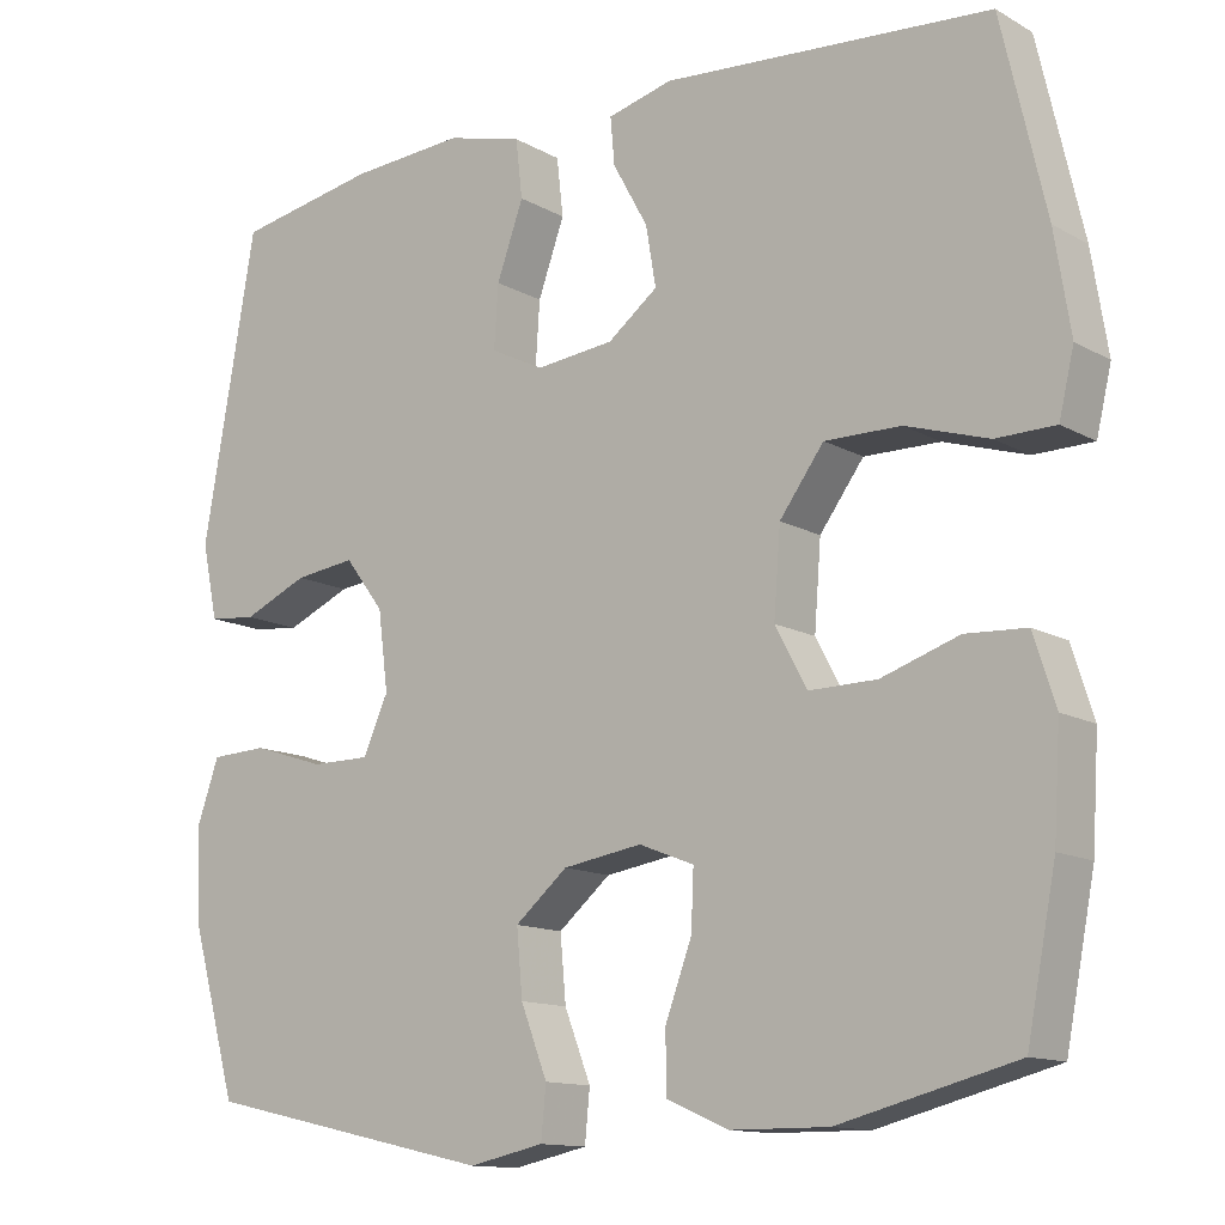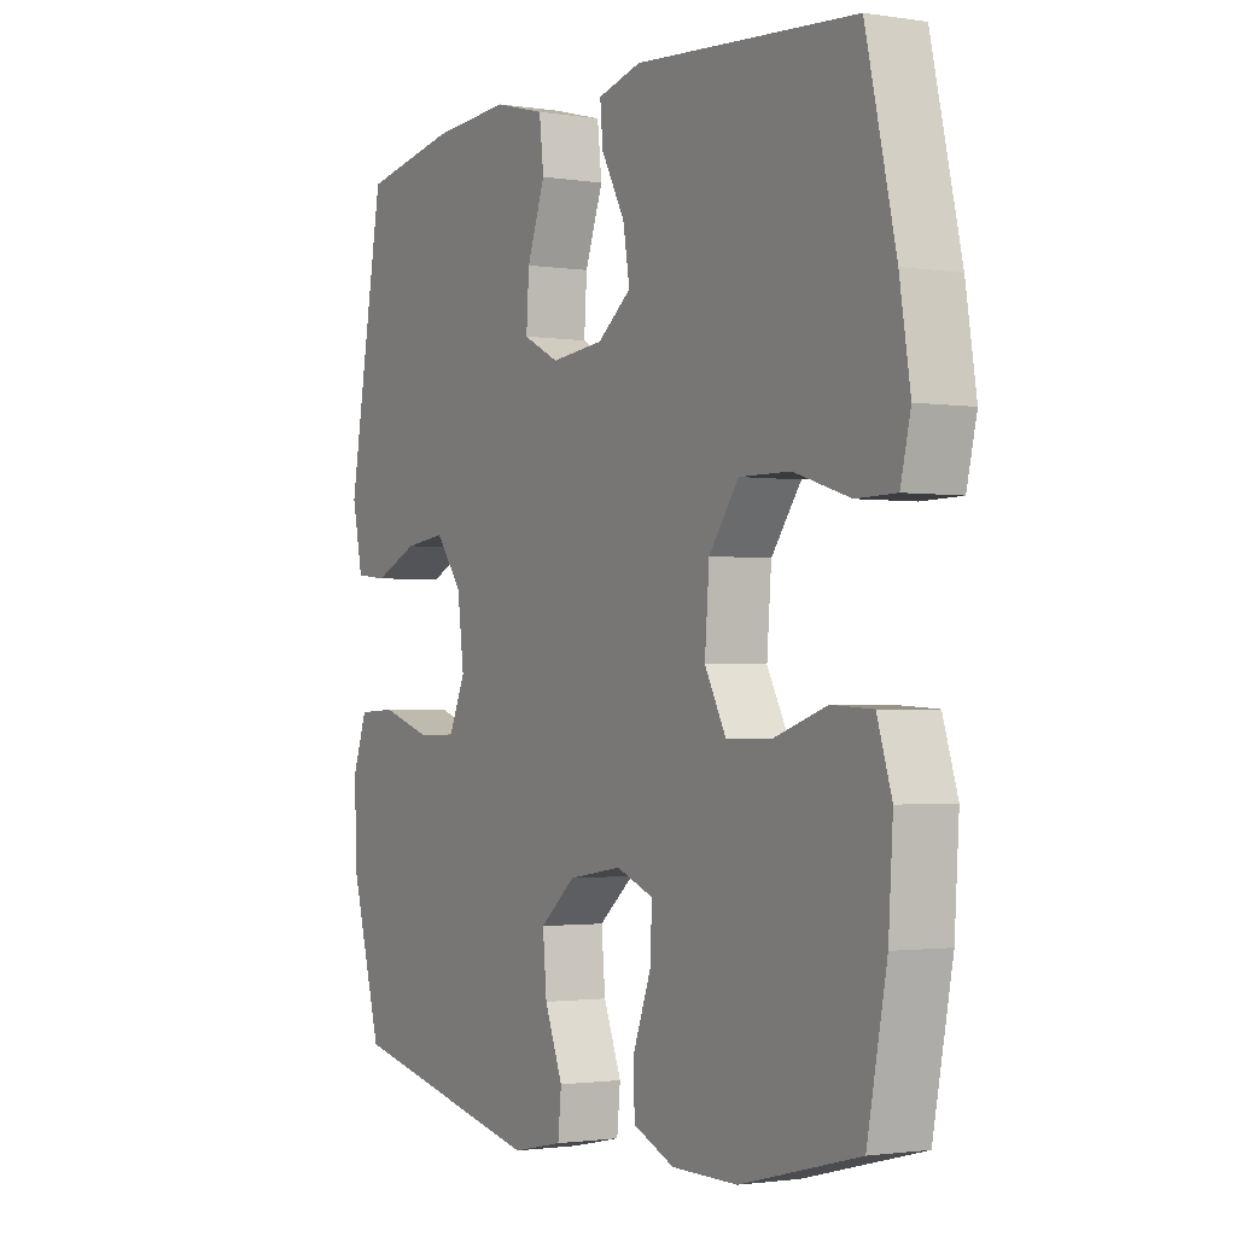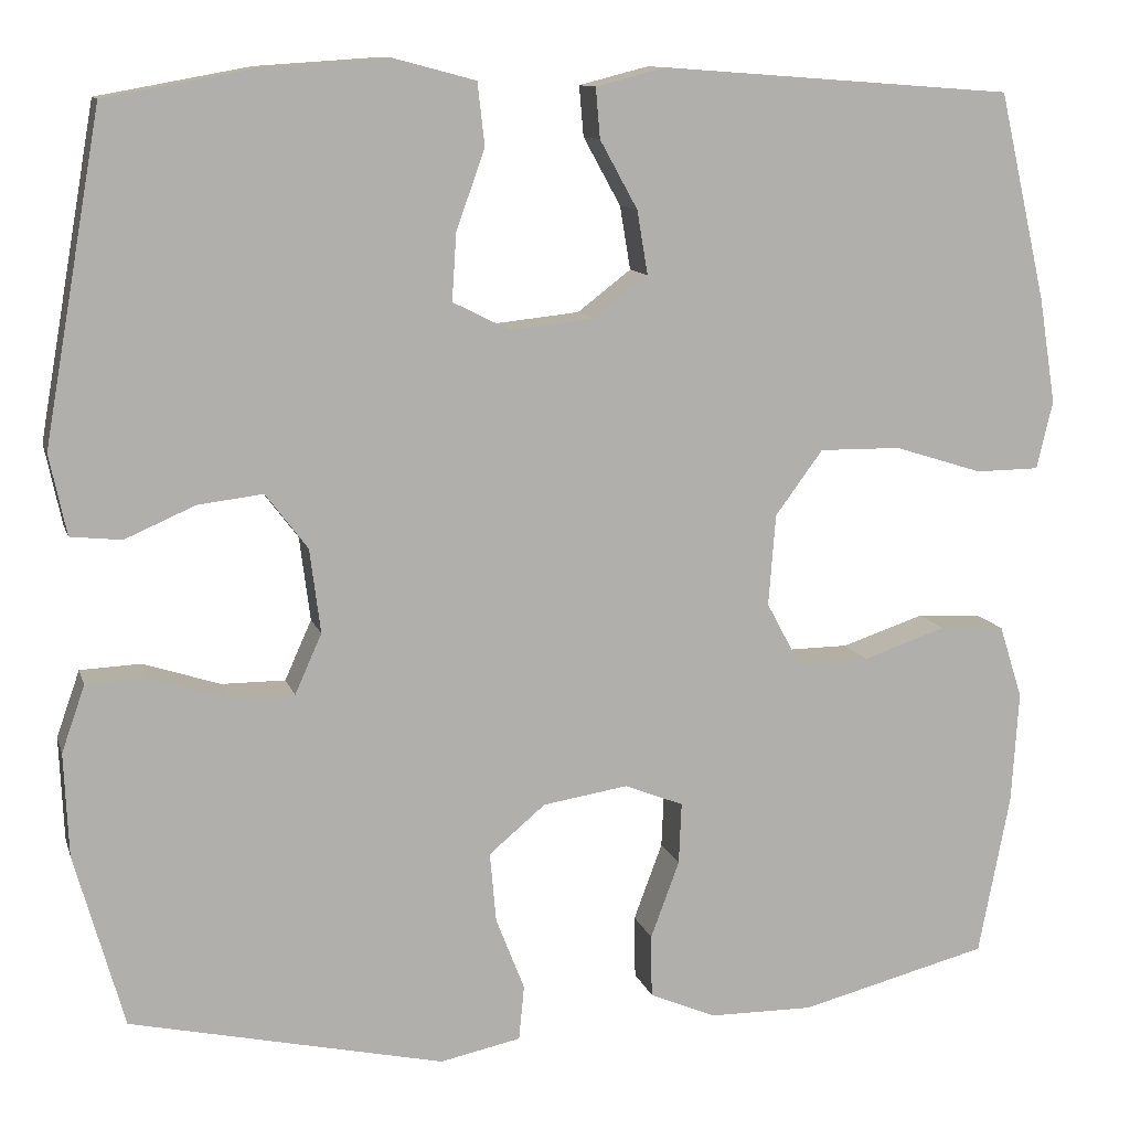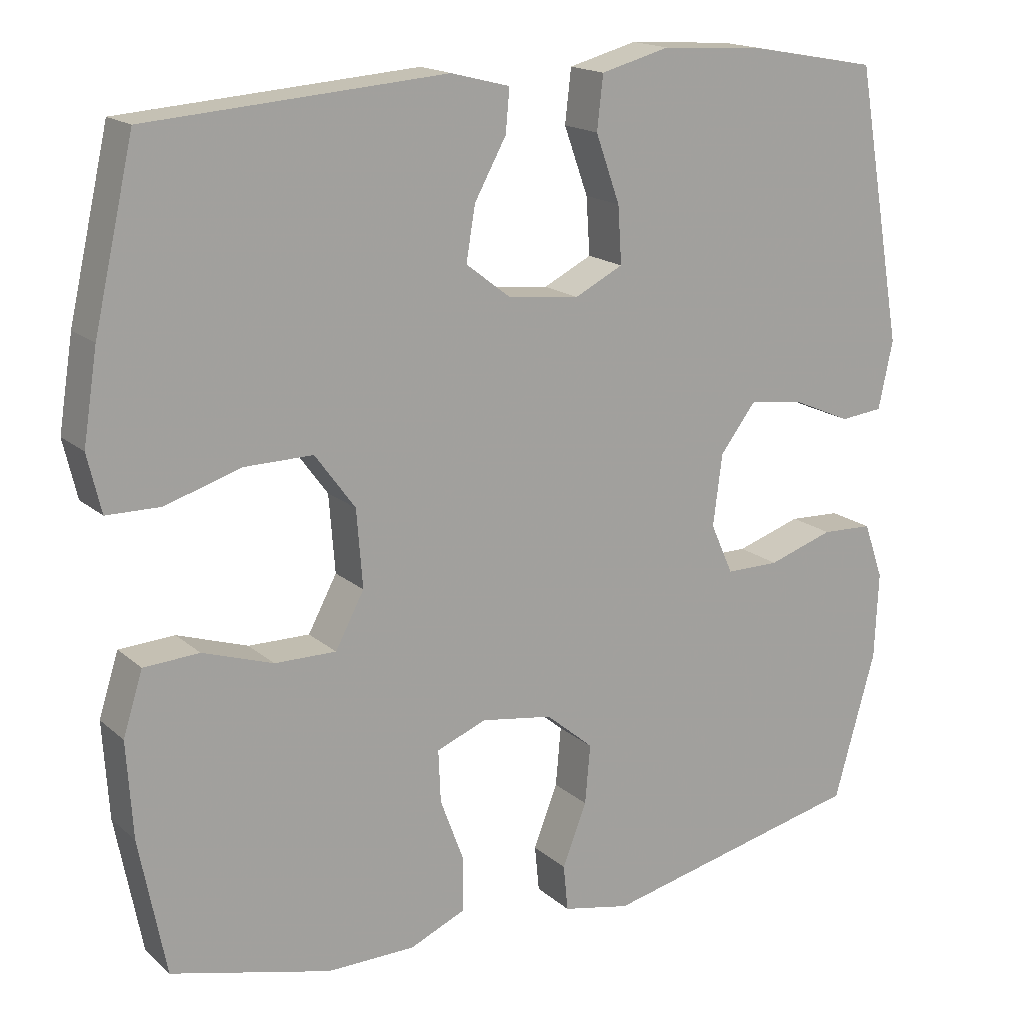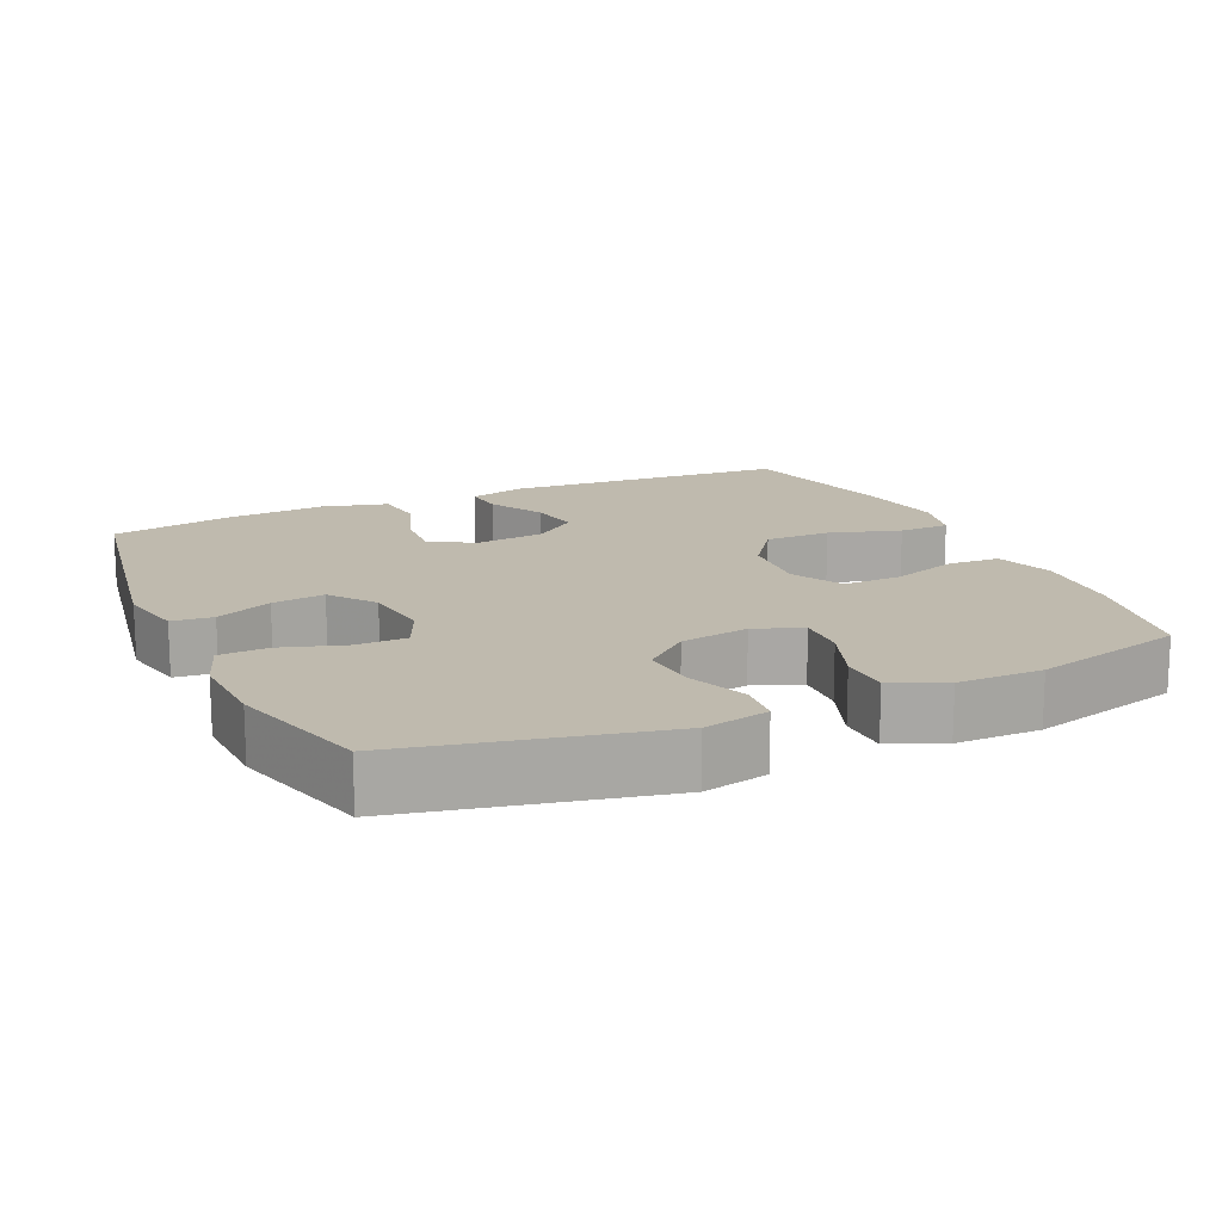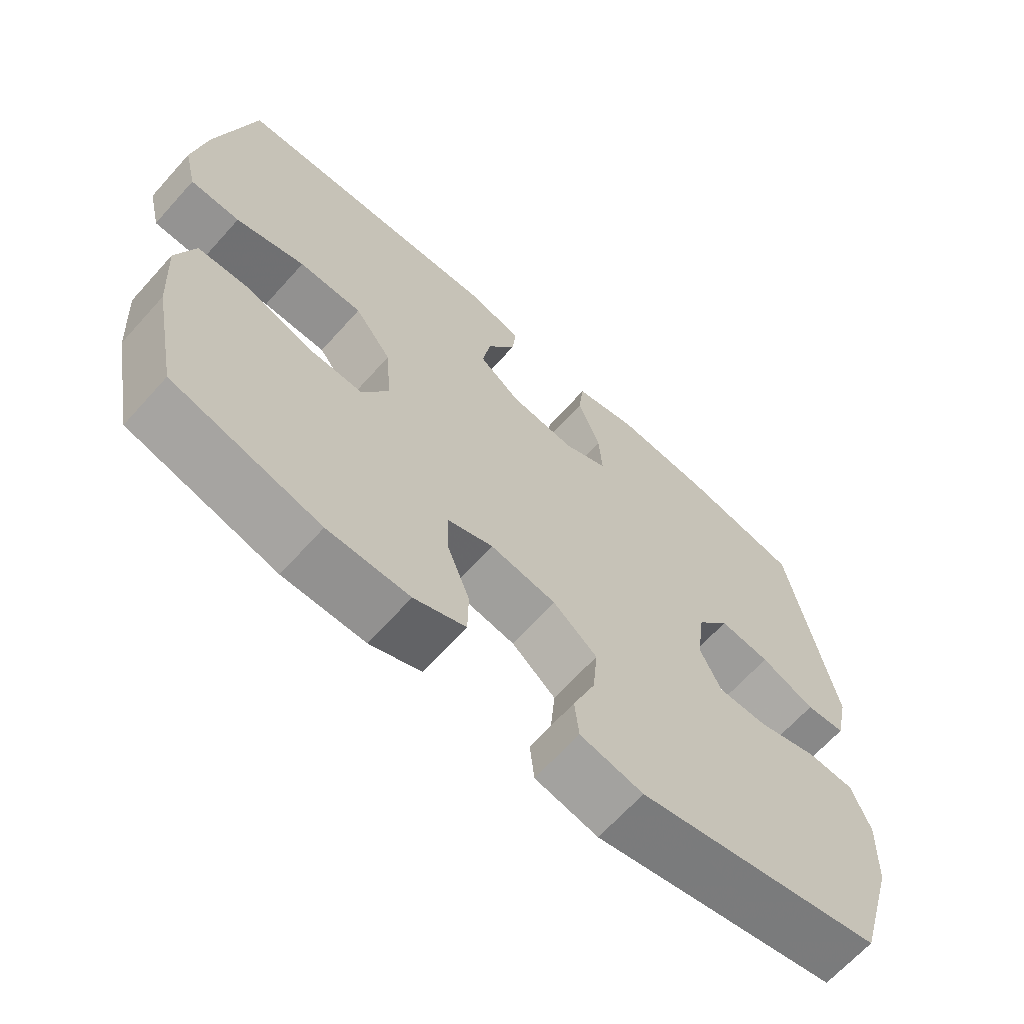
<metadata>
{"format":"obj","ext":"obj","renderer":"f3d","projection":"perspective","resolution":1024,"background":"white","views":[{"elev":-12.9,"azim":-141.8,"up":"+Z"},{"elev":-1.7,"azim":-119.7,"up":"+Z"},{"elev":11.2,"azim":165.6,"up":"+Z"},{"elev":17.0,"azim":-31.6,"up":"+Z"},{"elev":15.6,"azim":155.4,"up":"+Y"},{"elev":-66.4,"azim":-42.0,"up":"+Z"}]}
</metadata>
<code>
v -0.5 0.07 -0.5
v -0.535 0.07 -0.32
v -0.543 0.07 -0.194
v -0.517 0.07 -0.112
v -0.444 0.07 -0.108
v -0.351 0.07 -0.139
v -0.27 0.07 -0.14
v -0.232 0.07 -0.069
v -0.24 0.07 0.033
v -0.293 0.07 0.105
v -0.384 0.07 0.104
v -0.483 0.07 0.073
v -0.554 0.07 0.074
v -0.572 0.07 0.15
v -0.553 0.07 0.269
v -0.5 0.07 0.5
v -0.107 0.07 0.529
v -0.029 0.07 0.509
v -0.034 0.07 0.453
v -0.076 0.07 0.377
v -0.088 0.07 0.306
v -0.028 0.07 0.26
v 0.066 0.07 0.25
v 0.13 0.07 0.282
v 0.125 0.07 0.357
v 0.093 0.07 0.446
v 0.101 0.07 0.516
v 0.192 0.07 0.54
v 0.33 0.07 0.531
v 0.5 0.07 0.5
v 0.564 0.07 0.135
v 0.545 0.07 0.045
v 0.488 0.07 0.039
v 0.41 0.07 0.073
v 0.337 0.07 0.082
v 0.29 0.07 0.02
v 0.278 0.07 -0.074
v 0.308 0.07 -0.141
v 0.379 0.07 -0.141
v 0.466 0.07 -0.113
v 0.534 0.07 -0.116
v 0.56 0.07 -0.19
v 0.555 0.07 -0.305
v 0.5 0.07 -0.5
v 0.149 0.07 -0.578
v 0.059 0.07 -0.559
v 0.053 0.07 -0.498
v 0.085 0.07 -0.416
v 0.092 0.07 -0.338
v 0.029 0.07 -0.285
v -0.066 0.07 -0.27
v -0.132 0.07 -0.296
v -0.129 0.07 -0.365
v -0.097 0.07 -0.451
v -0.098 0.07 -0.521
v -0.172 0.07 -0.553
v -0.289 0.07 -0.554
v -0.5 0 -0.5
v -0.535 0 -0.32
v -0.543 0 -0.194
v -0.517 0 -0.112
v -0.444 0 -0.108
v -0.351 0 -0.139
v -0.27 0 -0.14
v -0.232 0 -0.069
v -0.24 0 0.033
v -0.293 0 0.105
v -0.384 0 0.104
v -0.483 0 0.073
v -0.554 0 0.074
v -0.572 0 0.15
v -0.553 0 0.269
v -0.5 0 0.5
v -0.107 0 0.529
v -0.029 0 0.509
v -0.034 0 0.453
v -0.076 0 0.377
v -0.088 0 0.306
v -0.028 0 0.26
v 0.066 0 0.25
v 0.13 0 0.282
v 0.125 0 0.357
v 0.093 0 0.446
v 0.101 0 0.516
v 0.192 0 0.54
v 0.33 0 0.531
v 0.5 0 0.5
v 0.564 0 0.135
v 0.545 0 0.045
v 0.488 0 0.039
v 0.41 0 0.073
v 0.337 0 0.082
v 0.29 0 0.02
v 0.278 0 -0.074
v 0.308 0 -0.141
v 0.379 0 -0.141
v 0.466 0 -0.113
v 0.534 0 -0.116
v 0.56 0 -0.19
v 0.555 0 -0.305
v 0.5 0 -0.5
v 0.149 0 -0.578
v 0.059 0 -0.559
v 0.053 0 -0.498
v 0.085 0 -0.416
v 0.092 0 -0.338
v 0.029 0 -0.285
v -0.066 0 -0.27
v -0.132 0 -0.296
v -0.129 0 -0.365
v -0.097 0 -0.451
v -0.098 0 -0.521
v -0.172 0 -0.553
v -0.289 0 -0.554
f 53 54 55 56
f 52 53 56 57
f 45 46 47 48
f 45 48 49
f 44 45 49
f 43 44 49 50
f 39 40 41 42
f 38 39 42 43
f 31 32 33 34
f 31 34 35
f 30 31 35
f 29 30 35 36
f 25 26 27 28
f 24 25 28 29
f 17 18 19 20
f 17 20 21
f 16 17 21
f 15 16 21 22
f 11 12 13 14
f 10 11 14 15
f 3 4 5 6
f 3 6 7
f 2 3 7
f 52 57 1 2
f 51 52 2 7
f 38 43 50 51
f 37 38 51 7
f 24 29 36 37
f 23 24 37 7
f 10 15 22 23
f 9 10 23
f 8 9 23
f 7 8 23
f 113 112 111 110
f 114 113 110 109
f 105 104 103 102
f 106 105 102
f 106 102 101
f 107 106 101 100
f 99 98 97 96
f 100 99 96 95
f 91 90 89 88
f 92 91 88
f 92 88 87
f 93 92 87 86
f 85 84 83 82
f 86 85 82 81
f 77 76 75 74
f 78 77 74
f 78 74 73
f 79 78 73 72
f 71 70 69 68
f 72 71 68 67
f 63 62 61 60
f 64 63 60
f 64 60 59
f 59 58 114 109
f 64 59 109 108
f 108 107 100 95
f 64 108 95 94
f 94 93 86 81
f 64 94 81 80
f 80 79 72 67
f 80 67 66
f 80 66 65
f 80 65 64
f 1 58 59 2
f 2 59 60 3
f 3 60 61 4
f 4 61 62 5
f 5 62 63 6
f 6 63 64 7
f 7 64 65 8
f 8 65 66 9
f 9 66 67 10
f 10 67 68 11
f 11 68 69 12
f 12 69 70 13
f 13 70 71 14
f 14 71 72 15
f 15 72 73 16
f 16 73 74 17
f 17 74 75 18
f 18 75 76 19
f 19 76 77 20
f 20 77 78 21
f 21 78 79 22
f 22 79 80 23
f 23 80 81 24
f 24 81 82 25
f 25 82 83 26
f 26 83 84 27
f 27 84 85 28
f 28 85 86 29
f 29 86 87 30
f 30 87 88 31
f 31 88 89 32
f 32 89 90 33
f 33 90 91 34
f 34 91 92 35
f 35 92 93 36
f 36 93 94 37
f 37 94 95 38
f 38 95 96 39
f 39 96 97 40
f 40 97 98 41
f 41 98 99 42
f 42 99 100 43
f 43 100 101 44
f 44 101 102 45
f 45 102 103 46
f 46 103 104 47
f 47 104 105 48
f 48 105 106 49
f 49 106 107 50
f 50 107 108 51
f 51 108 109 52
f 52 109 110 53
f 53 110 111 54
f 54 111 112 55
f 55 112 113 56
f 56 113 114 57
f 57 114 58 1

</code>
